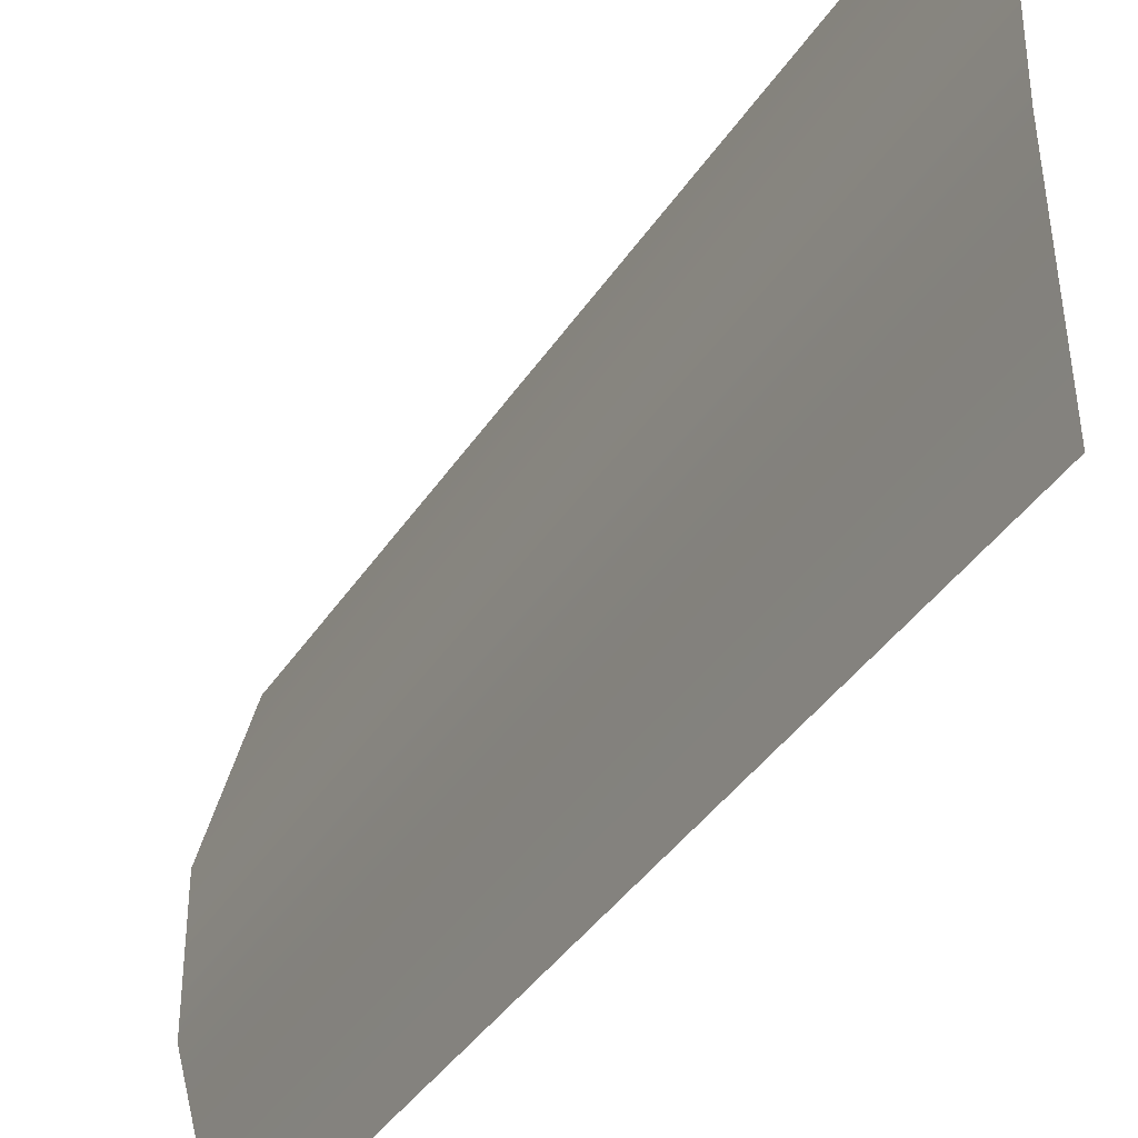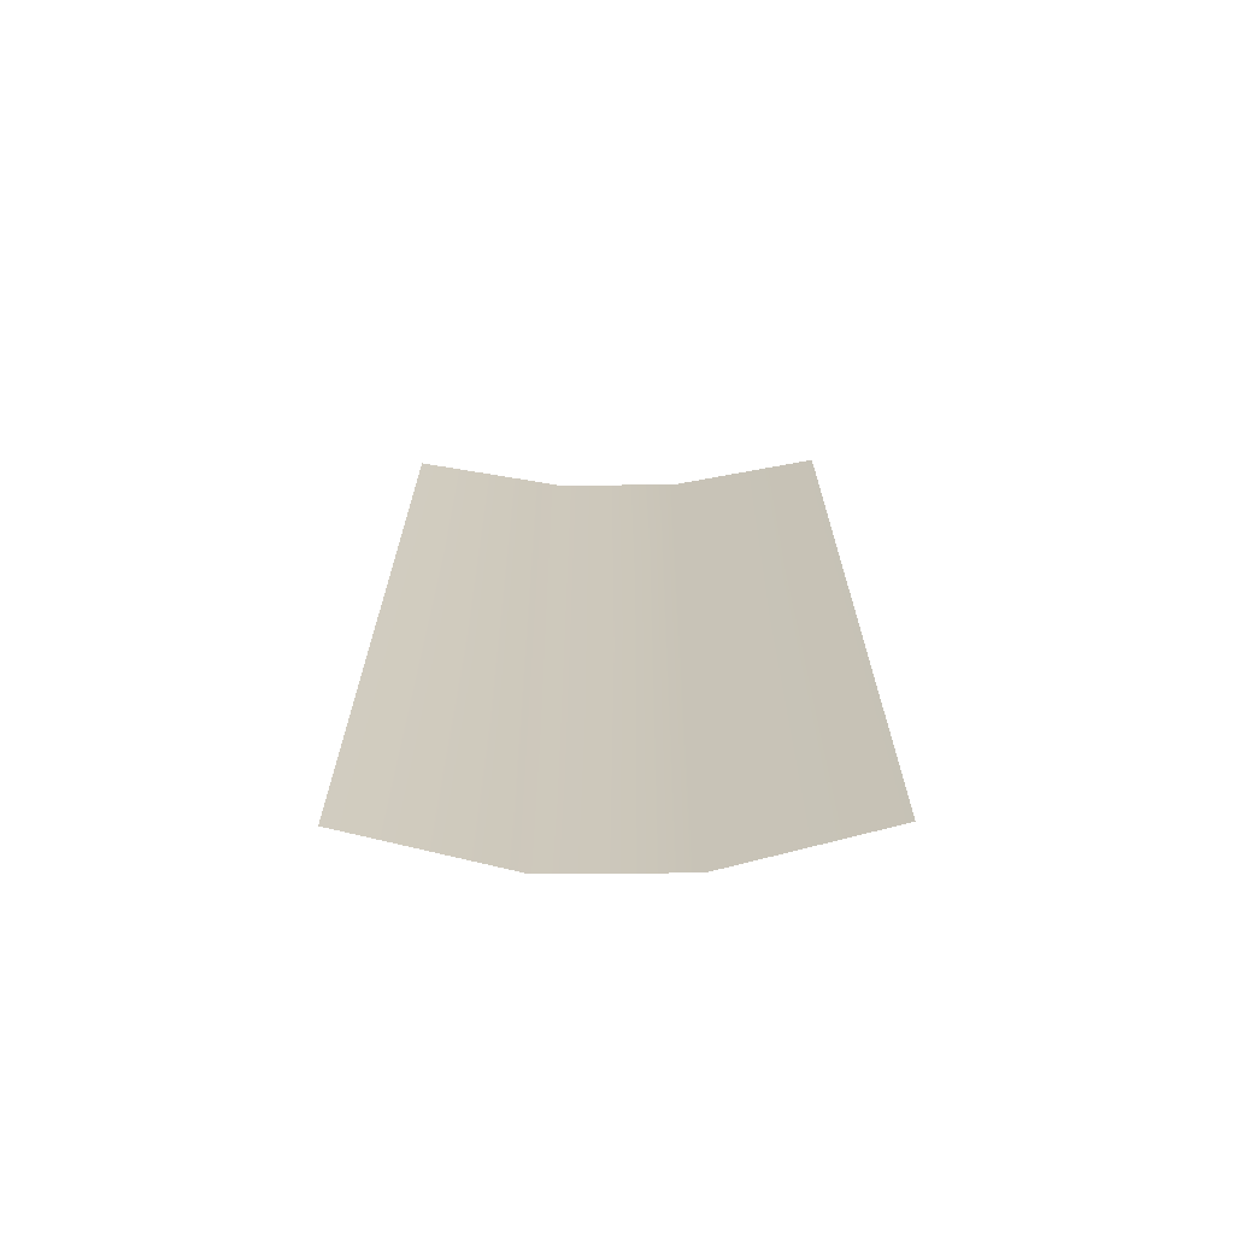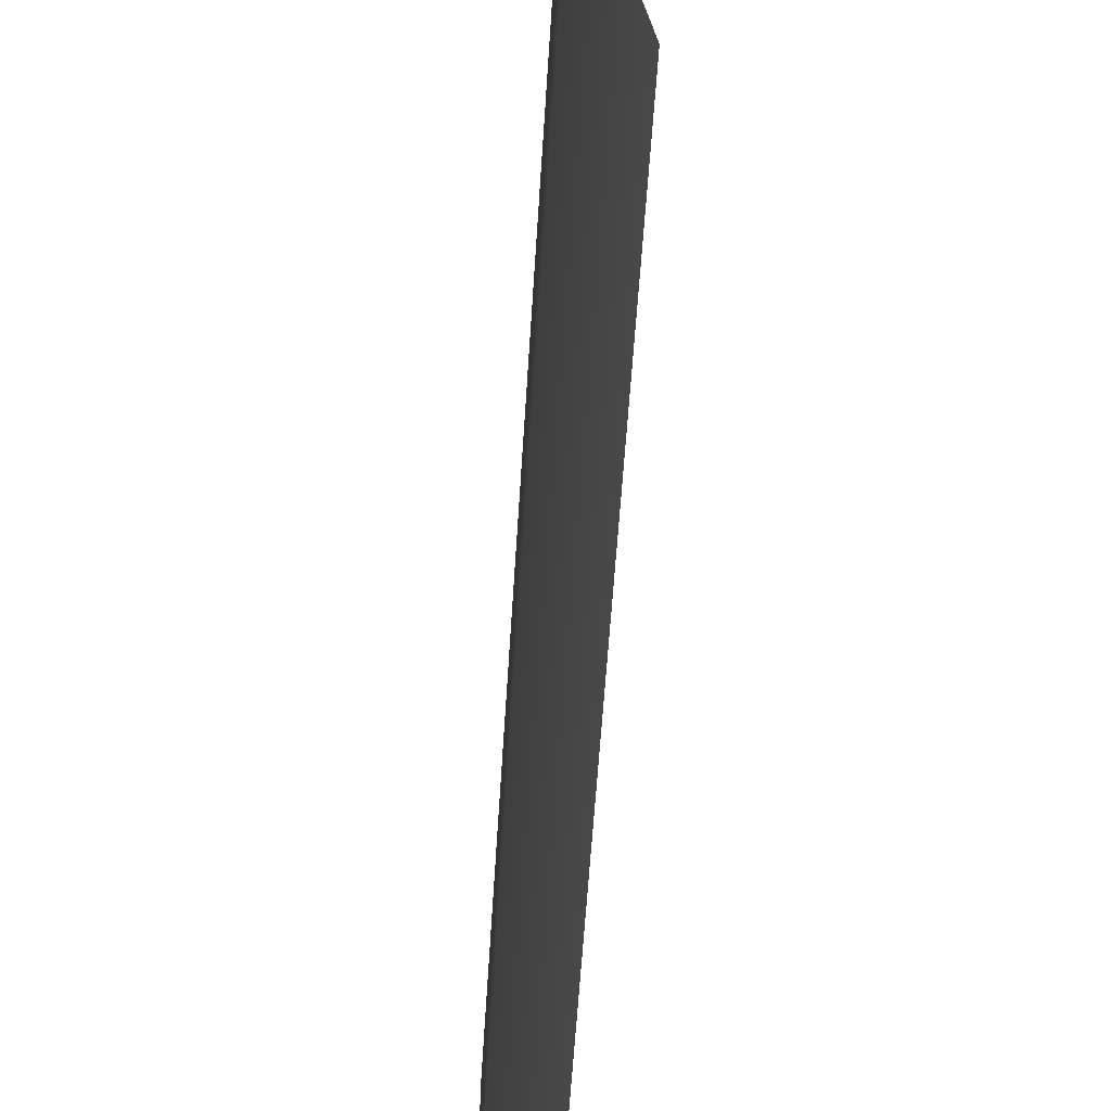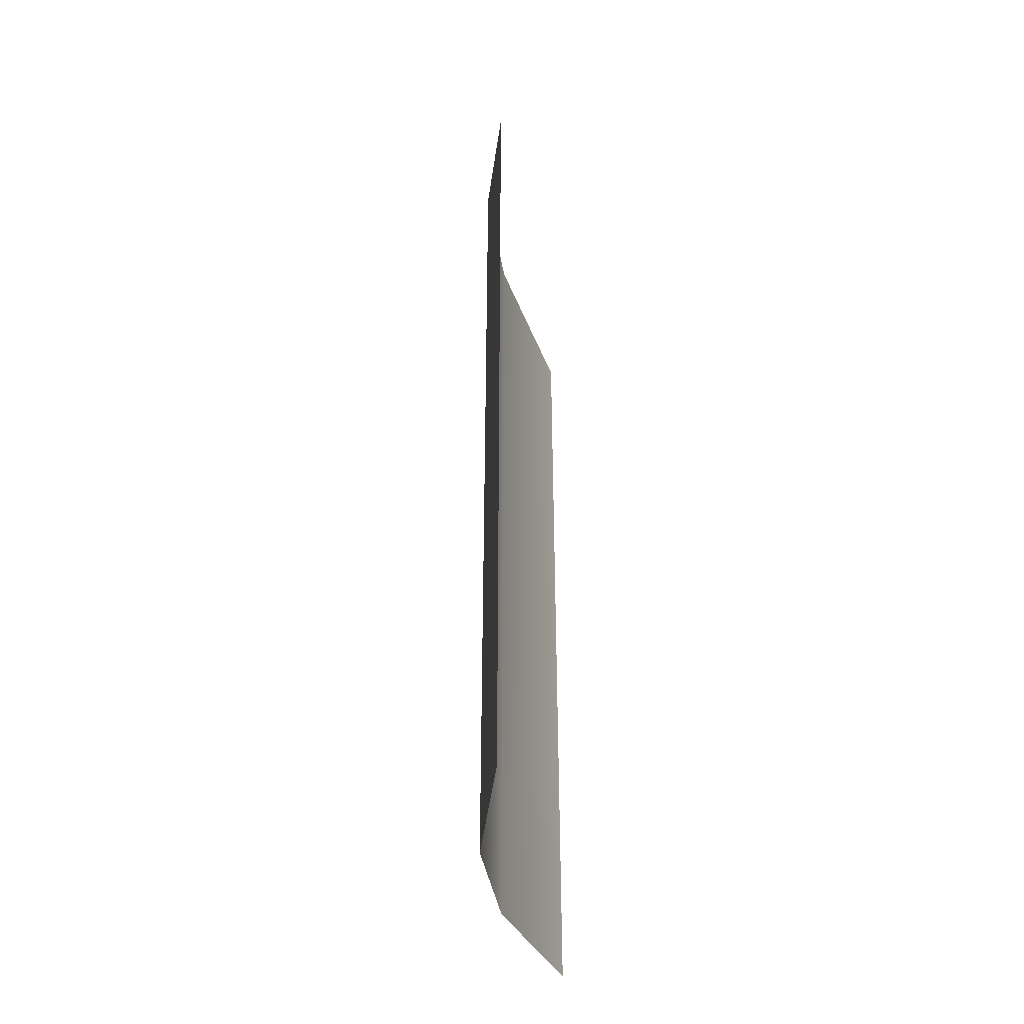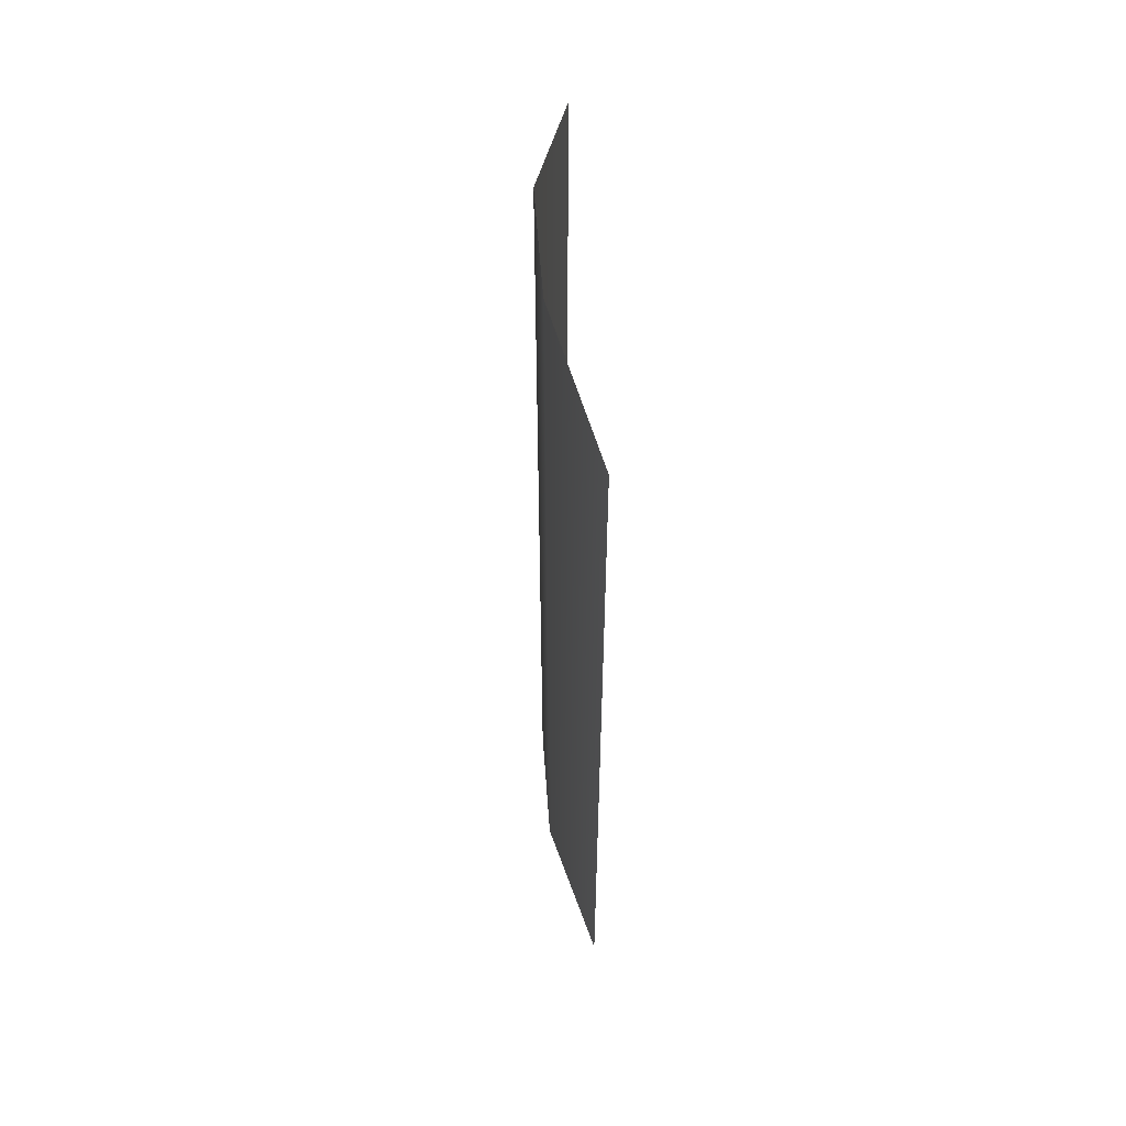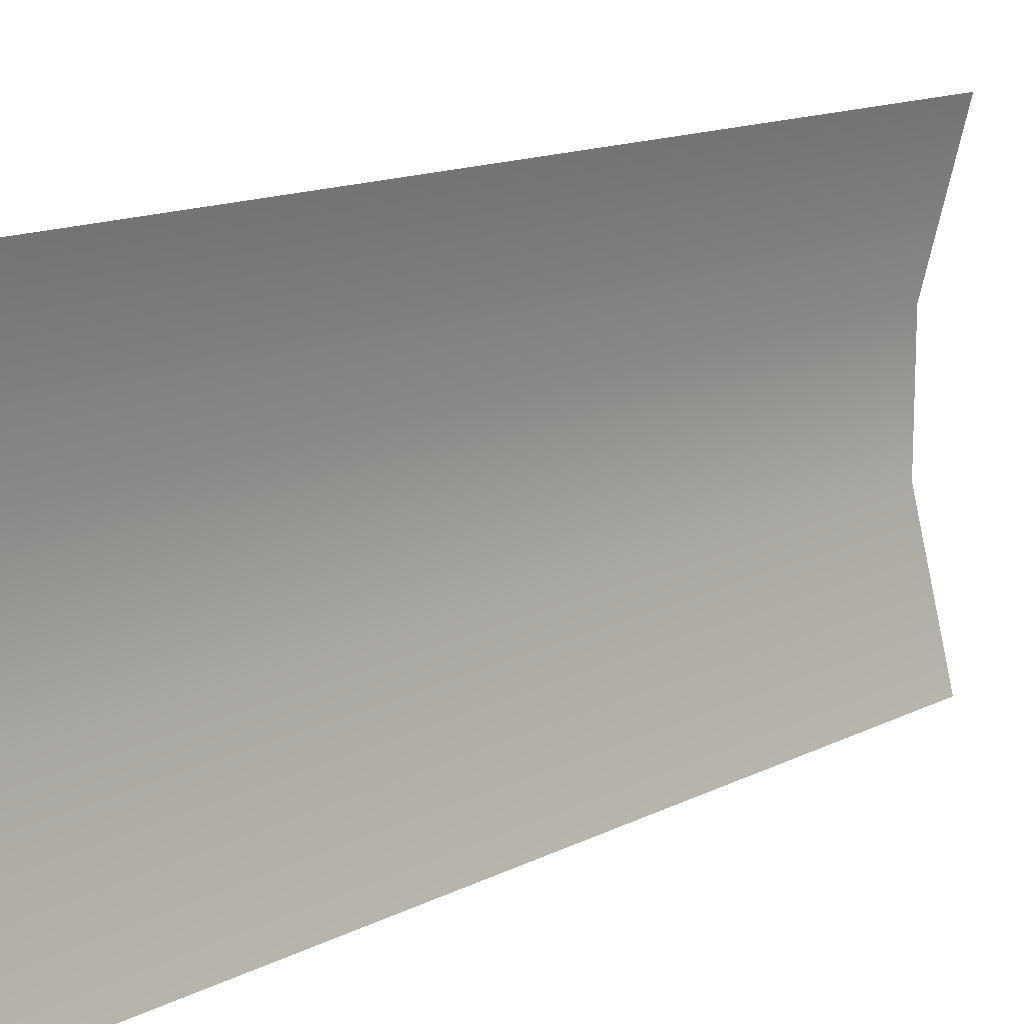
<metadata>
{"format":"obj","ext":"obj","renderer":"f3d","projection":"perspective","resolution":1024,"background":"white","views":[{"elev":-38.5,"azim":-29.3,"up":"+Y"},{"elev":-68.3,"azim":90.5,"up":"+Z"},{"elev":-56.4,"azim":-3.5,"up":"+Y"},{"elev":-39.0,"azim":8.8,"up":"+Z"},{"elev":54.3,"azim":-4.1,"up":"+Z"},{"elev":13.7,"azim":41.3,"up":"+Y"}]}
</metadata>
<code>
v -0.4054 2.361 -3.15
v -0.4054 2.361 -3.21
v -0.4054 2.352 -3.21
v -0.4027 2.371 -3.152
v -0.4027 2.342 -3.152
v -0.4054 2.352 -3.15
v -0.4027 2.371 -3.21
v -0.4027 2.342 -3.21
f 1 2 3
f 2 1 4
f 5 6 3
f 6 1 3
f 7 2 4
f 8 5 3

</code>
